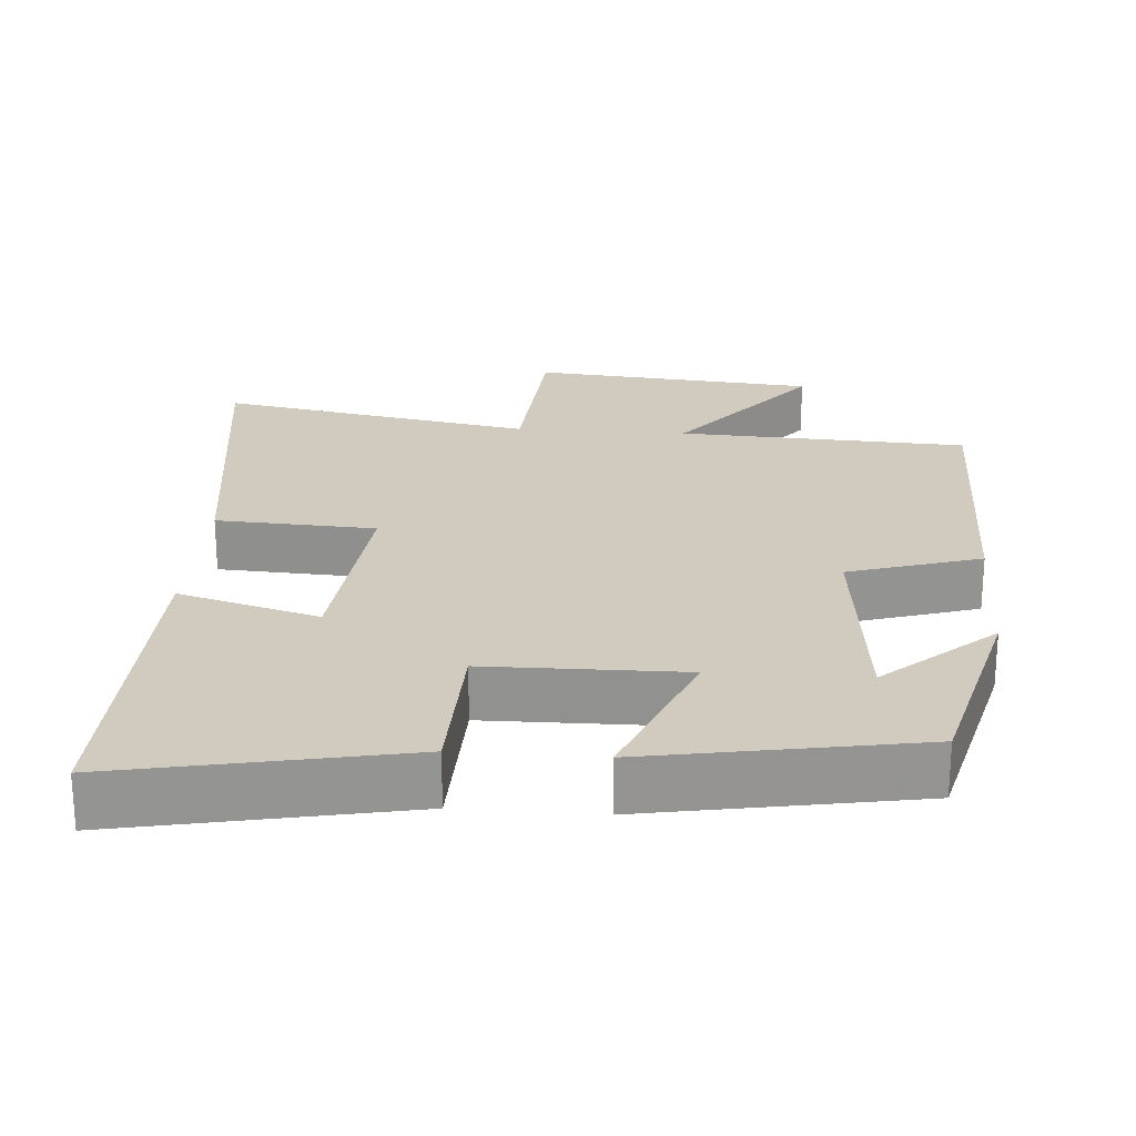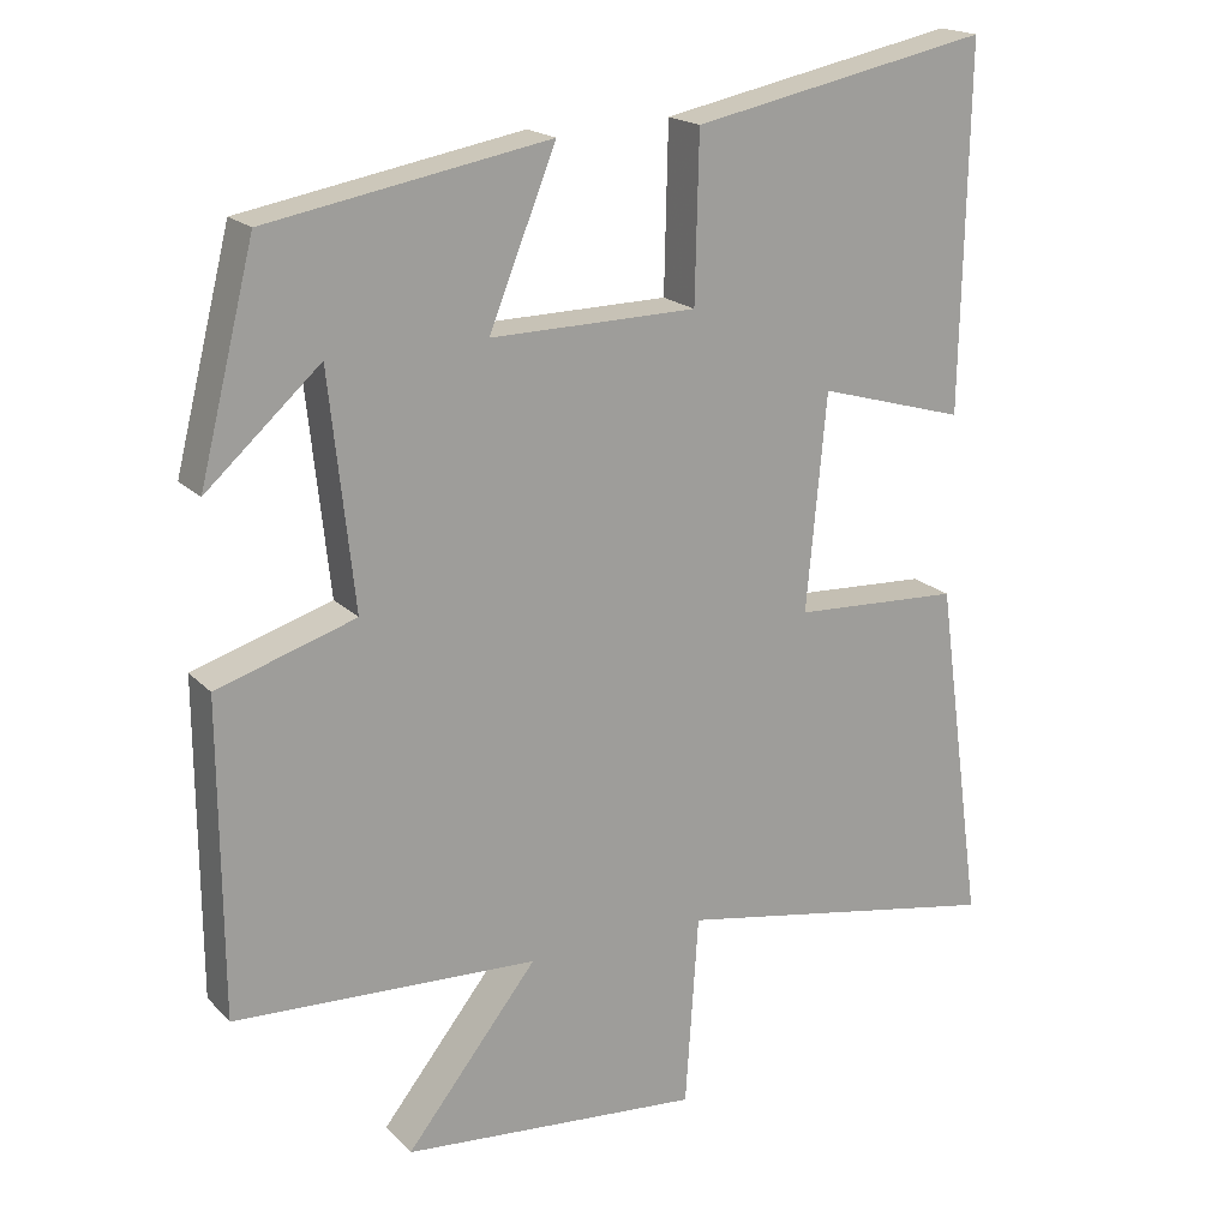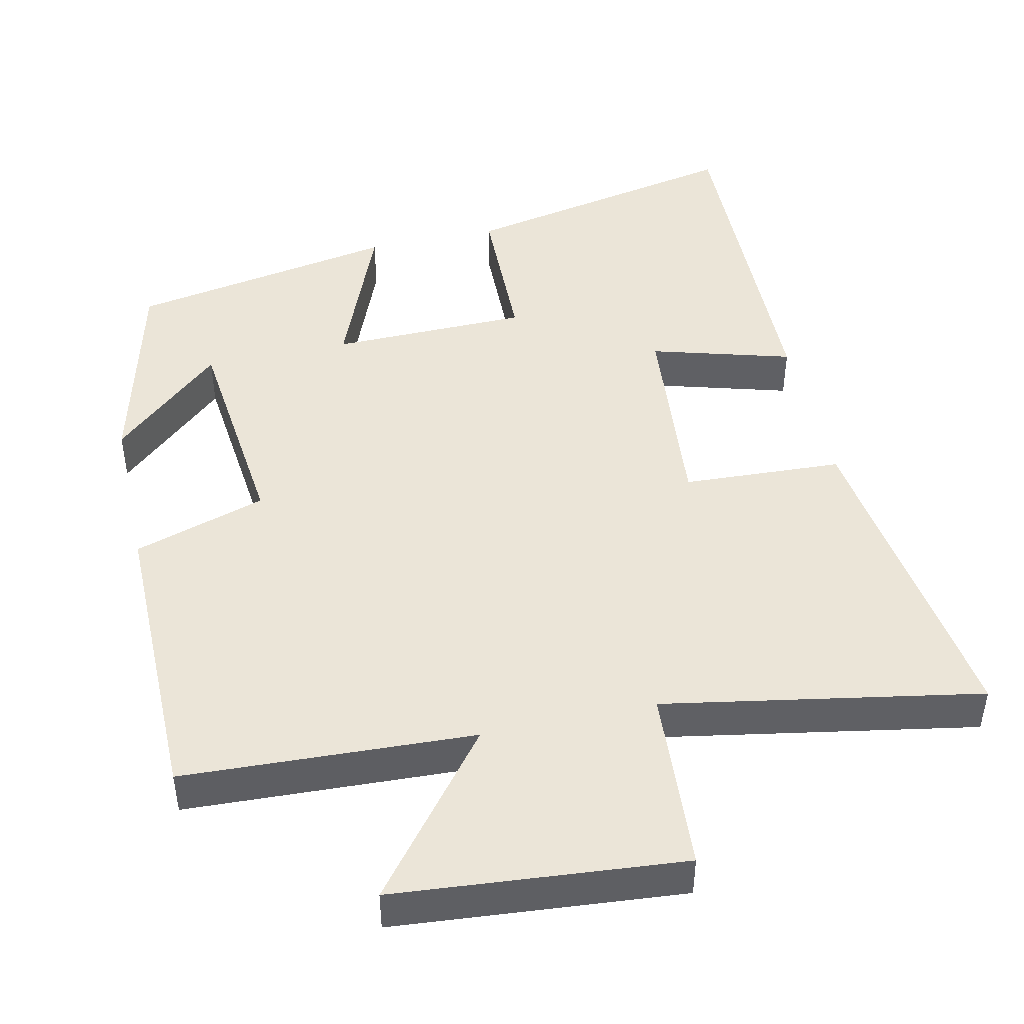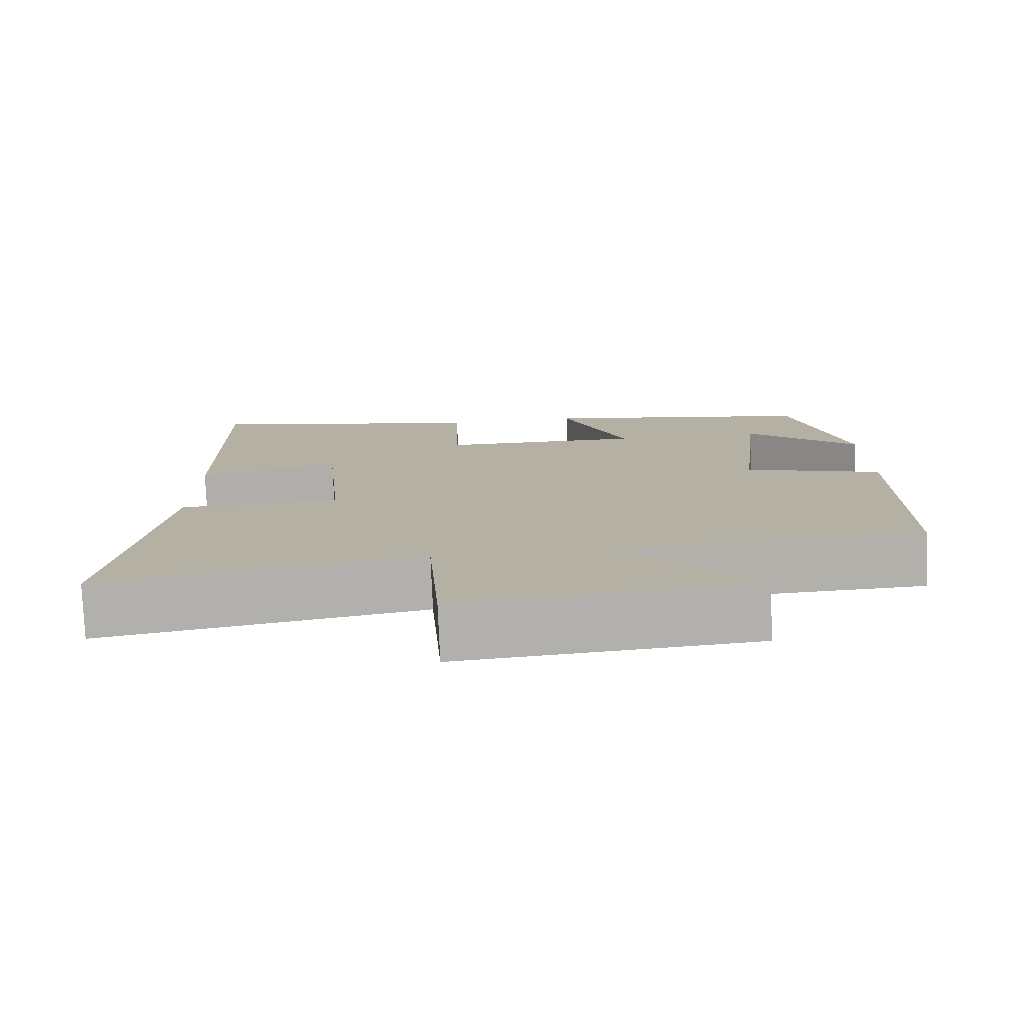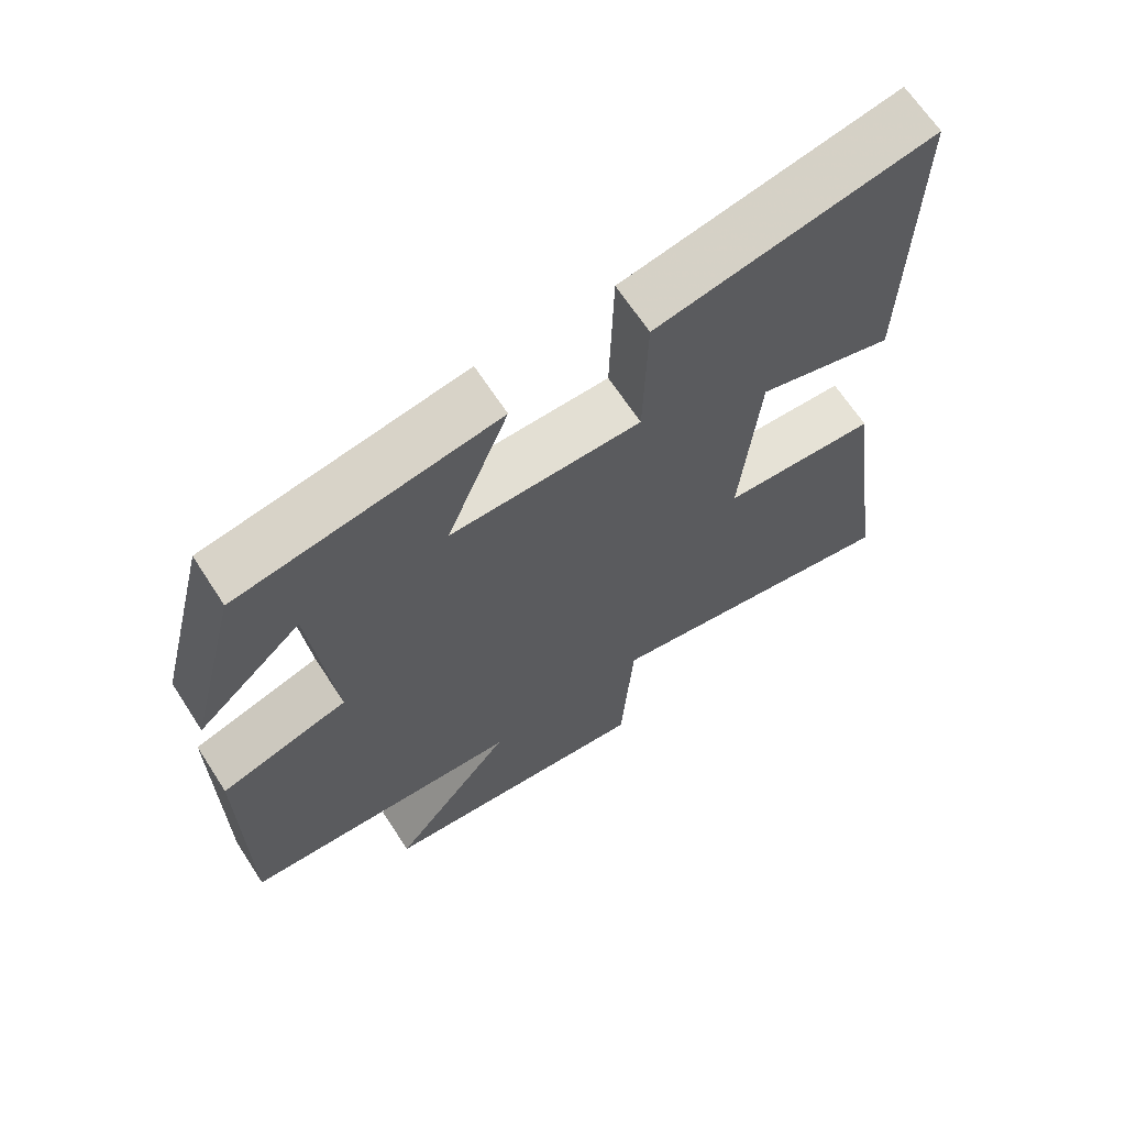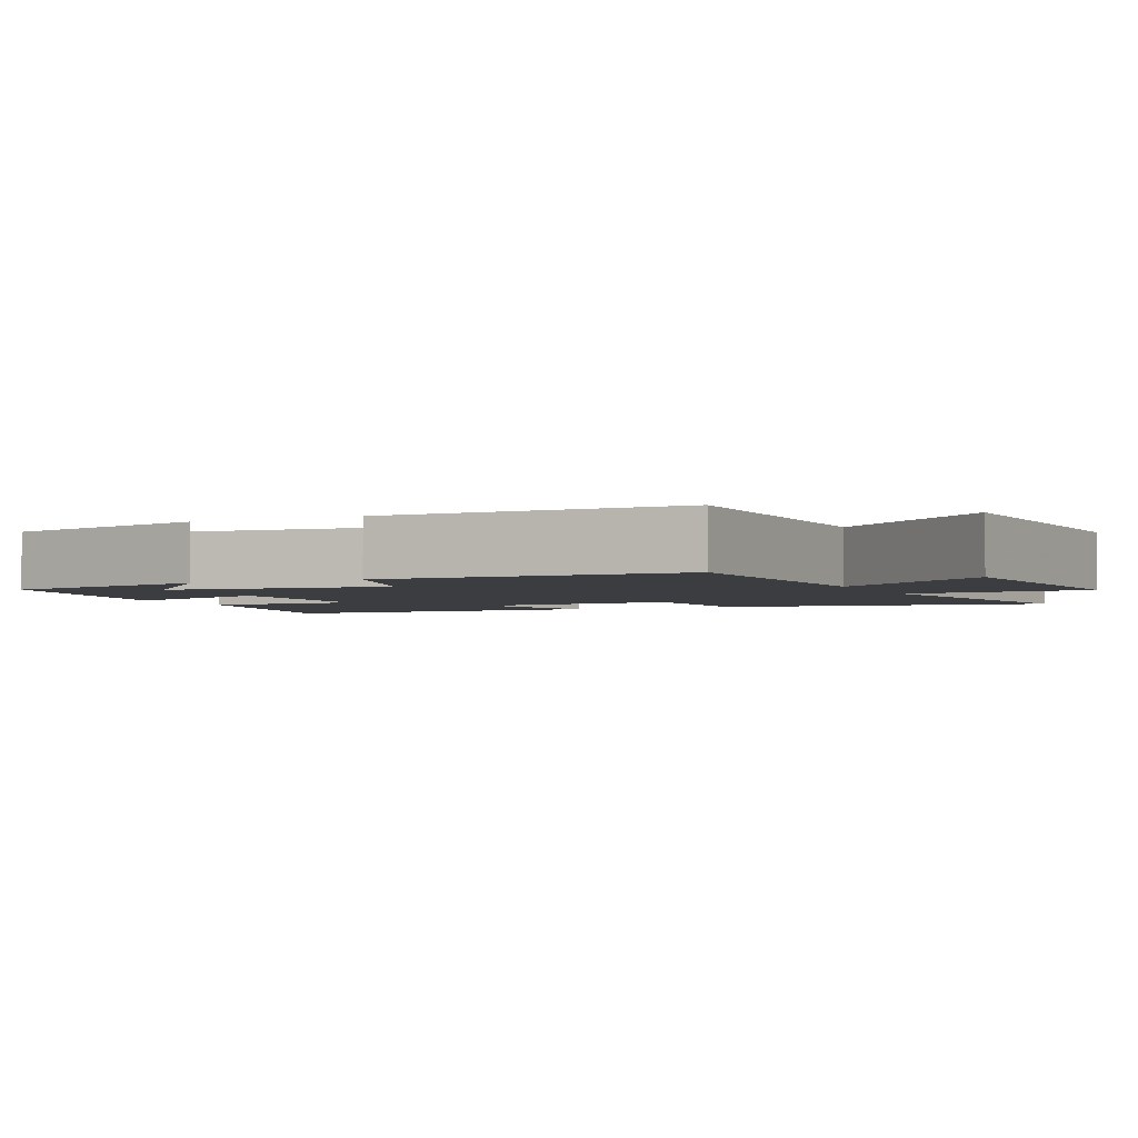
<metadata>
{"format":"obj","ext":"obj","renderer":"f3d","projection":"perspective","resolution":1024,"background":"white","views":[{"elev":23.5,"azim":4.4,"up":"+Y"},{"elev":18.9,"azim":150.5,"up":"+Z"},{"elev":46.0,"azim":167.5,"up":"+Y"},{"elev":-78.1,"azim":2.4,"up":"+Z"},{"elev":66.2,"azim":147.0,"up":"+Z"},{"elev":-2.8,"azim":114.3,"up":"+Y"}]}
</metadata>
<code>
v 0.498 0.07 -0.482
v 0.103 0.07 -0.5
v 0.274 0.07 -0.716
v -0.116 0.07 -0.75
v -0.133 0.07 -0.5
v -0.562 0.07 -0.577
v -0.5 0.07 -0.126
v -0.283 0.07 -0.115
v -0.309 0.07 0.165
v -0.5 0.07 0.11
v -0.509 0.07 0.579
v -0.123 0.07 0.5
v -0.118 0.07 0.287
v 0.15 0.07 0.283
v 0.063 0.07 0.5
v 0.428 0.07 0.434
v 0.5 0.07 0.148
v 0.352 0.07 0.281
v 0.32 0.07 -0.019
v 0.5 0.07 -0.076
v 0.498 0 -0.482
v 0.103 0 -0.5
v 0.274 0 -0.716
v -0.116 0 -0.75
v -0.133 0 -0.5
v -0.562 0 -0.577
v -0.5 0 -0.126
v -0.283 0 -0.115
v -0.309 0 0.165
v -0.5 0 0.11
v -0.509 0 0.579
v -0.123 0 0.5
v -0.118 0 0.287
v 0.15 0 0.283
v 0.063 0 0.5
v 0.428 0 0.434
v 0.5 0 0.148
v 0.352 0 0.281
v 0.32 0 -0.019
v 0.5 0 -0.076
f 19 20 1 2
f 18 19 2
f 16 17 18
f 14 15 16 18
f 14 18 2
f 13 14 2
f 11 12 13
f 10 11 13
f 9 10 13
f 8 9 13 2
f 5 6 7 8
f 5 8 2 3
f 3 4 5
f 22 21 40 39
f 22 39 38
f 38 37 36
f 38 36 35 34
f 22 38 34
f 22 34 33
f 33 32 31
f 33 31 30
f 33 30 29
f 22 33 29 28
f 28 27 26 25
f 23 22 28 25
f 25 24 23
f 1 21 22 2
f 2 22 23 3
f 3 23 24 4
f 4 24 25 5
f 5 25 26 6
f 6 26 27 7
f 7 27 28 8
f 8 28 29 9
f 9 29 30 10
f 10 30 31 11
f 11 31 32 12
f 12 32 33 13
f 13 33 34 14
f 14 34 35 15
f 15 35 36 16
f 16 36 37 17
f 17 37 38 18
f 18 38 39 19
f 19 39 40 20
f 20 40 21 1

</code>
